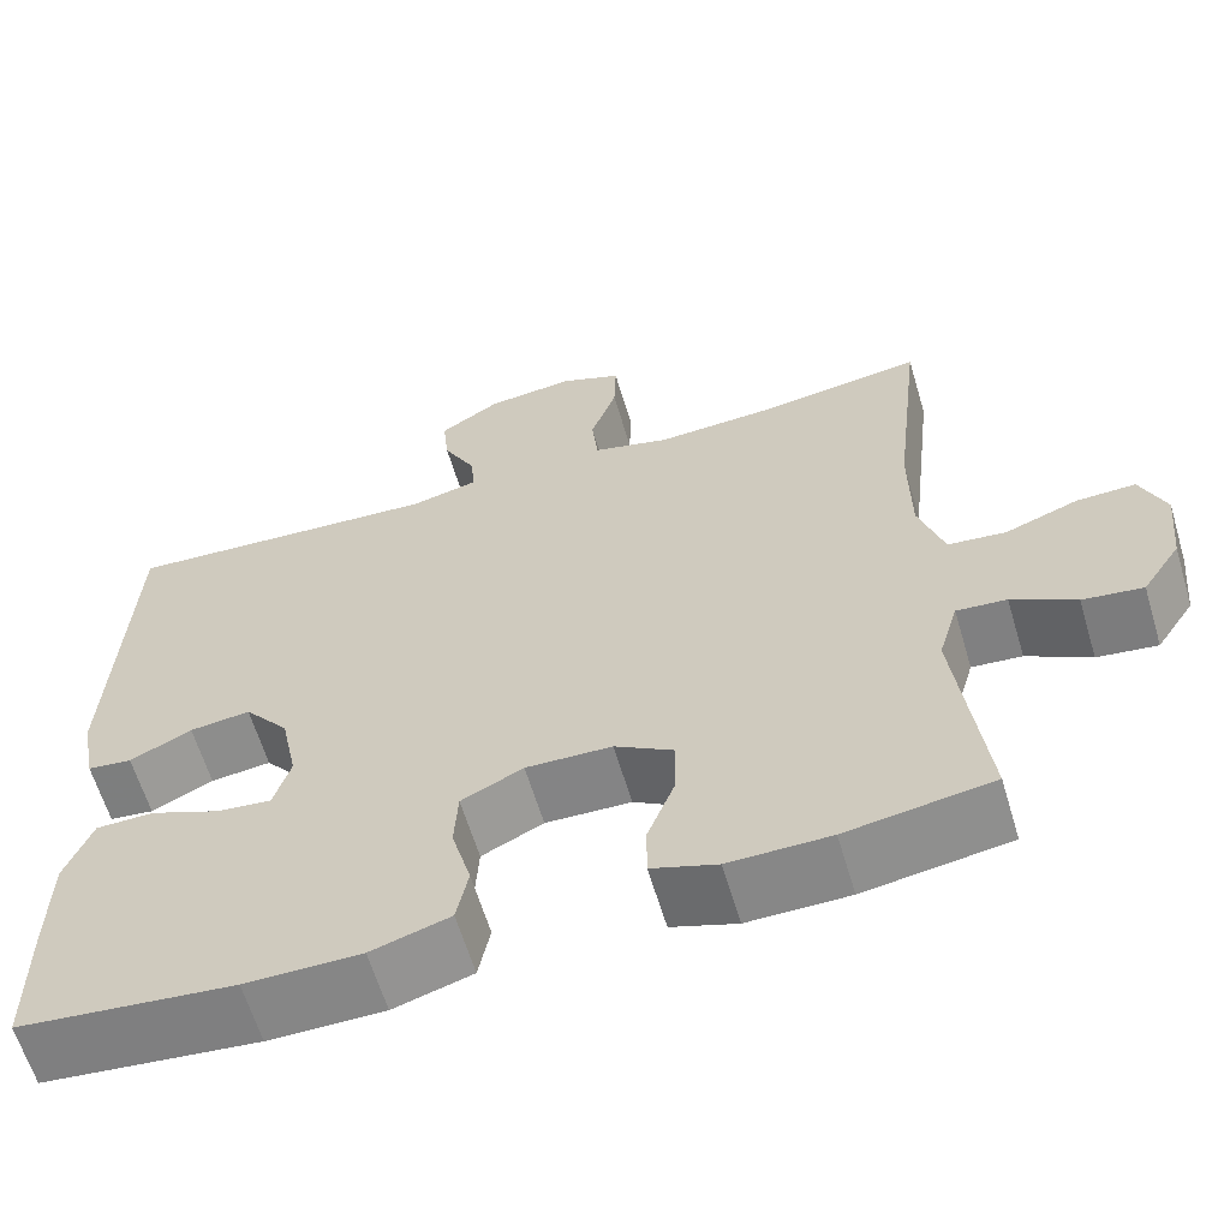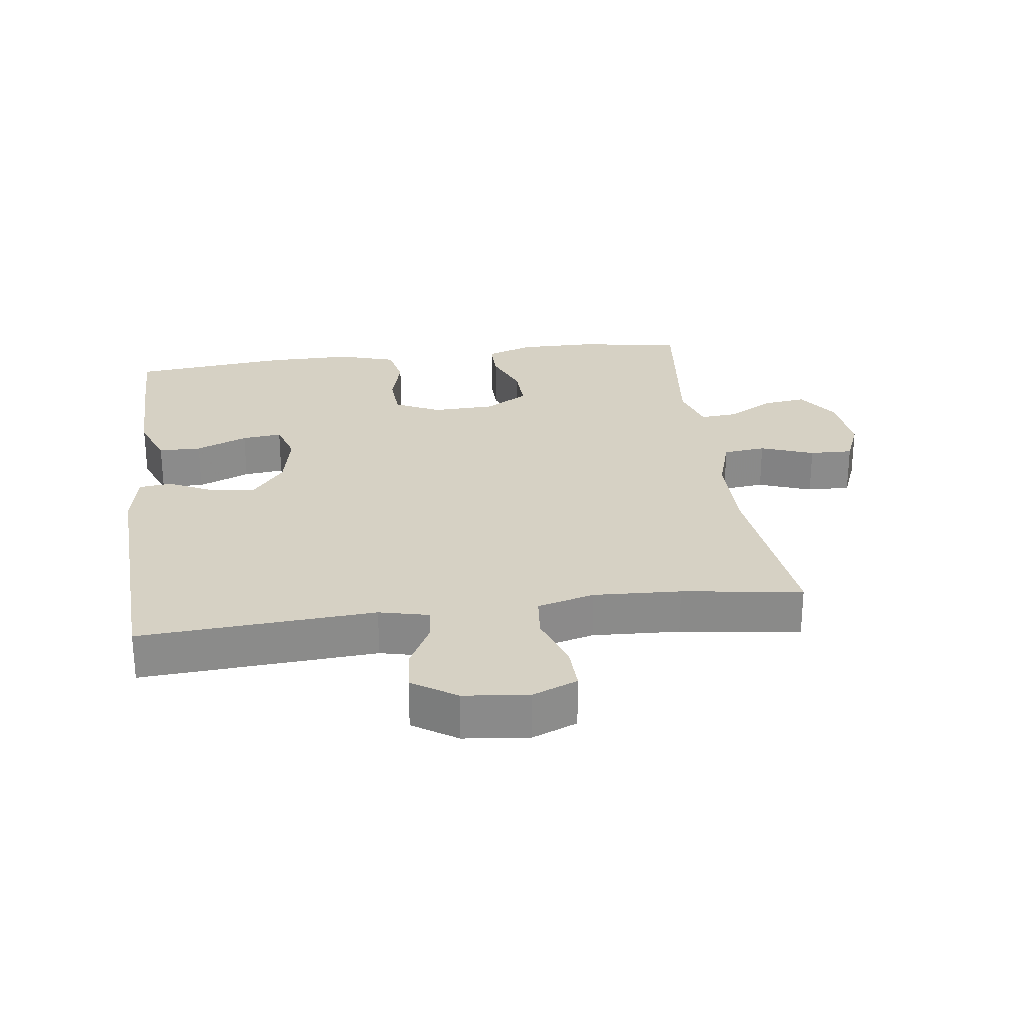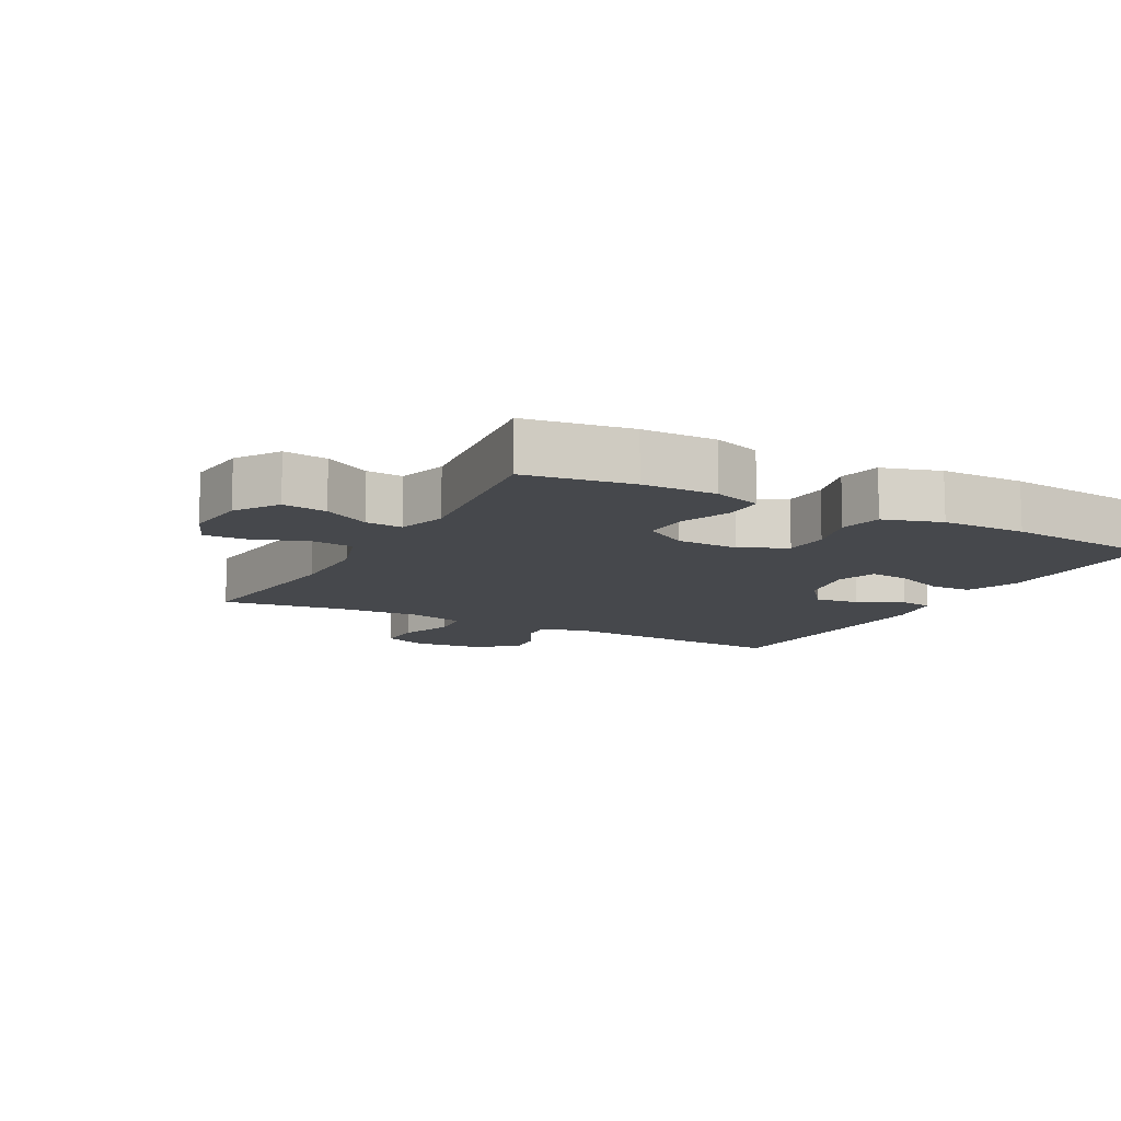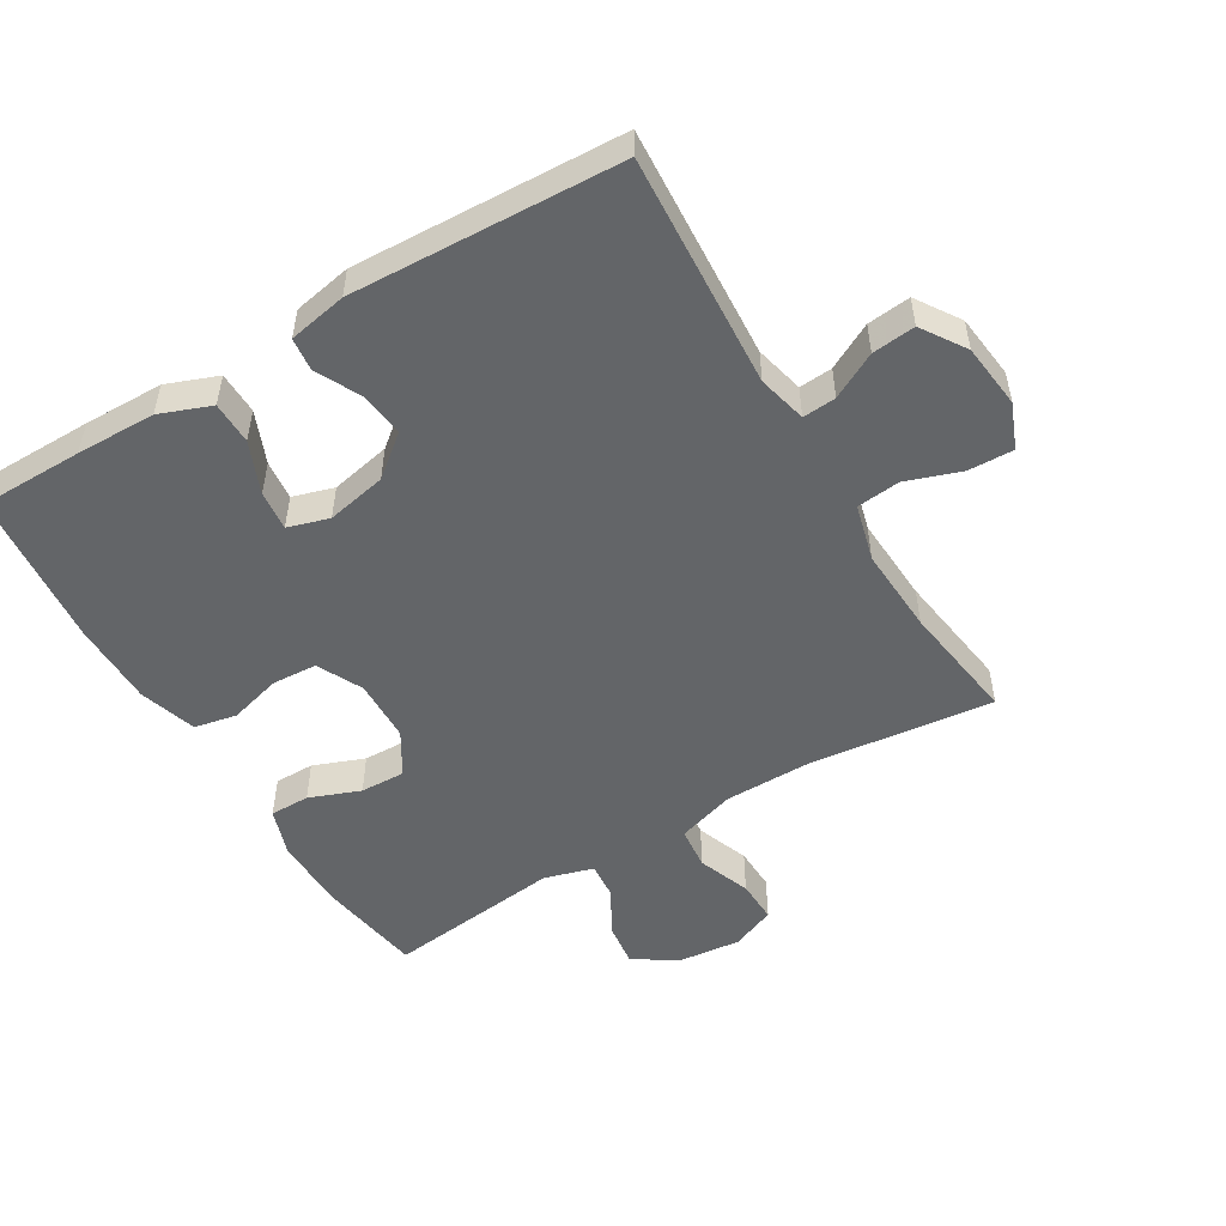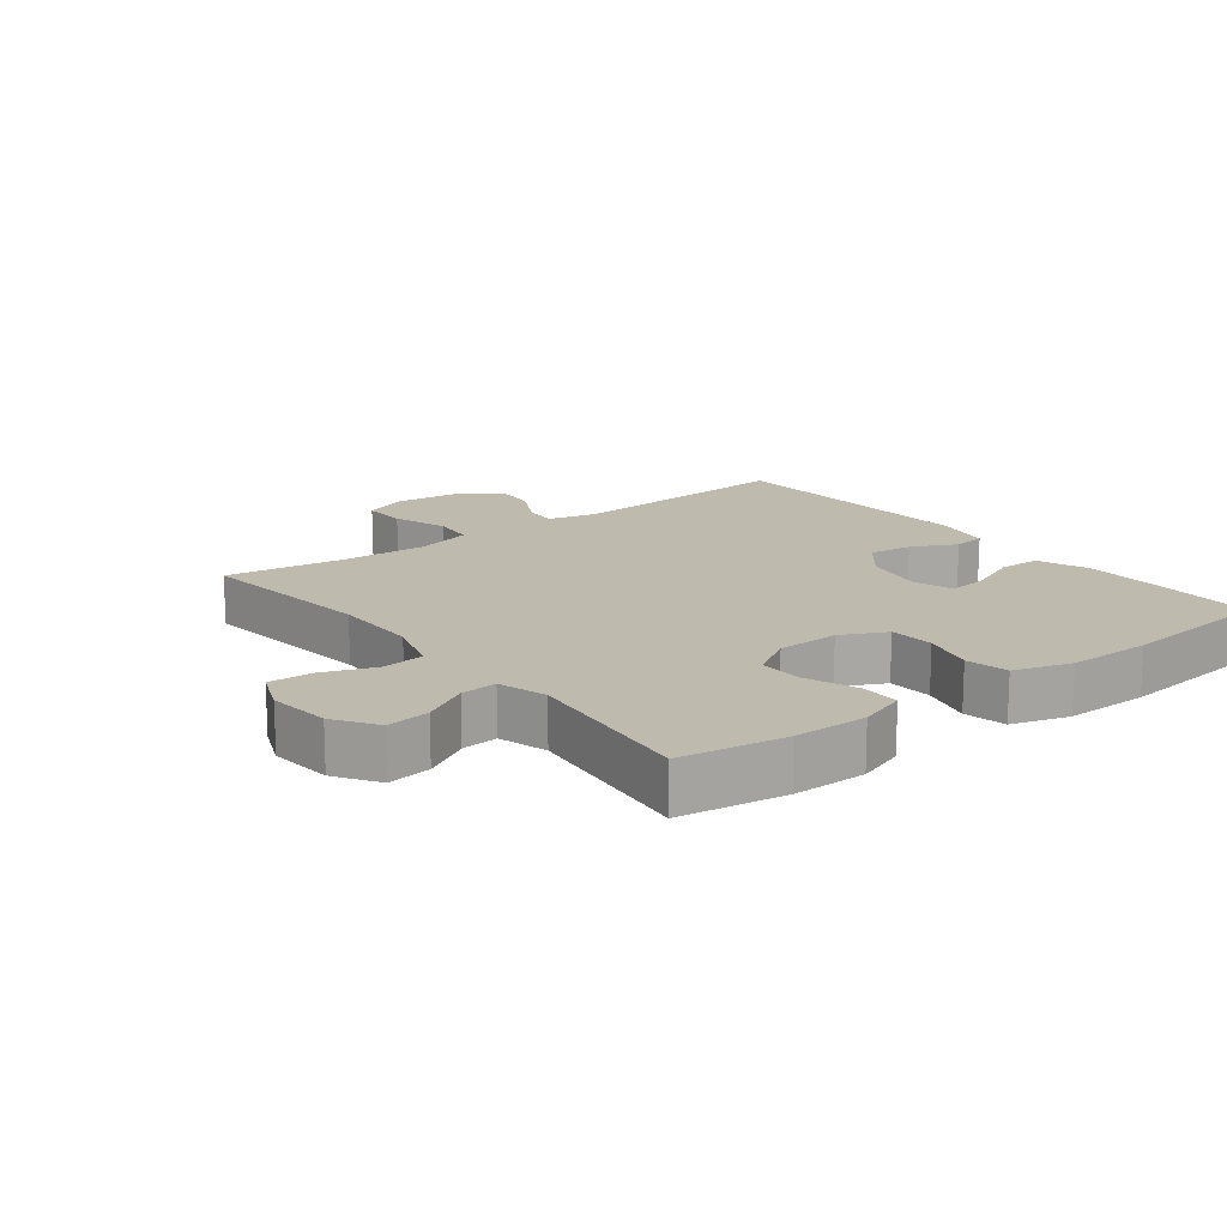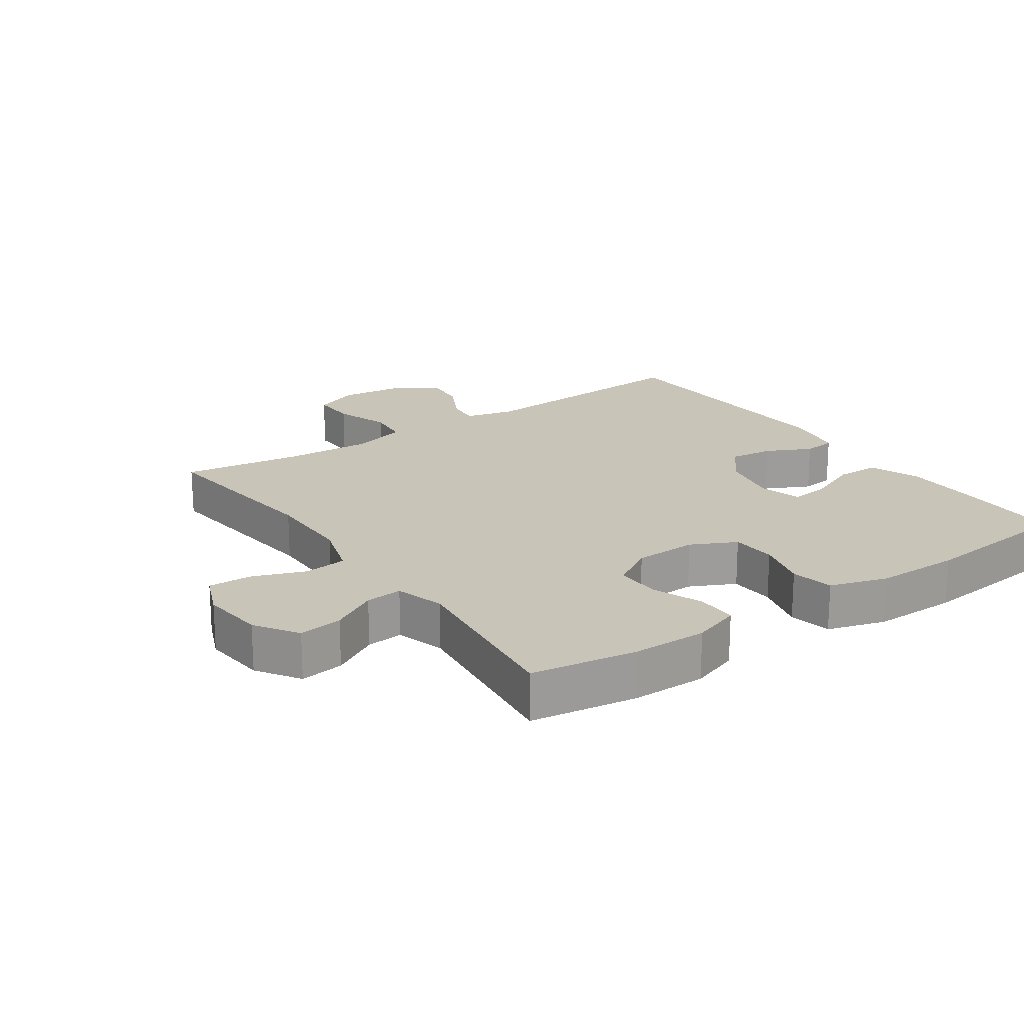
<metadata>
{"format":"obj","ext":"obj","renderer":"f3d","projection":"perspective","resolution":1024,"background":"white","views":[{"elev":-62.2,"azim":16.6,"up":"+Z"},{"elev":26.6,"azim":-7.7,"up":"+Y"},{"elev":-11.1,"azim":151.7,"up":"+Y"},{"elev":-51.4,"azim":-59.1,"up":"+Y"},{"elev":15.7,"azim":142.3,"up":"+Y"},{"elev":20.1,"azim":145.3,"up":"+Y"}]}
</metadata>
<code>
v 0.5 0.07 0.5
v 0.468 0.07 0.219
v 0.469 0.07 0.085
v 0.497 0.07 -0.004
v 0.562 0.07 -0.011
v 0.643 0.07 0.019
v 0.709 0.07 0.021
v 0.737 0.07 -0.047
v 0.727 0.07 -0.144
v 0.684 0.07 -0.209
v 0.617 0.07 -0.2
v 0.546 0.07 -0.16
v 0.49 0.07 -0.155
v 0.468 0.07 -0.23
v 0.5 0.07 -0.5
v 0.338 0.07 -0.525
v 0.225 0.07 -0.526
v 0.152 0.07 -0.501
v 0.152 0.07 -0.44
v 0.182 0.07 -0.362
v 0.184 0.07 -0.293
v 0.118 0.07 -0.253
v 0.022 0.07 -0.25
v -0.047 0.07 -0.284
v -0.051 0.07 -0.353
v -0.029 0.07 -0.433
v -0.042 0.07 -0.498
v -0.13 0.07 -0.525
v -0.259 0.07 -0.525
v -0.5 0.07 -0.5
v -0.501 0.07 -0.342
v -0.499 0.07 -0.22
v -0.469 0.07 -0.142
v -0.404 0.07 -0.141
v -0.325 0.07 -0.174
v -0.264 0.07 -0.181
v -0.245 0.07 -0.118
v -0.264 0.07 -0.026
v -0.314 0.07 0.036
v -0.382 0.07 0.028
v -0.451 0.07 -0.006
v -0.501 0.07 0
v -0.518 0.07 0.089
v -0.5 0.07 0.5
v -0.141 0.07 0.477
v -0.066 0.07 0.495
v -0.07 0.07 0.546
v -0.107 0.07 0.616
v -0.114 0.07 0.682
v -0.047 0.07 0.726
v 0.052 0.07 0.737
v 0.121 0.07 0.709
v 0.119 0.07 0.64
v 0.09 0.07 0.556
v 0.097 0.07 0.49
v 0.184 0.07 0.467
v 0.317 0.07 0.474
v 0.5 0 0.5
v 0.468 0 0.219
v 0.469 0 0.085
v 0.497 0 -0.004
v 0.562 0 -0.011
v 0.643 0 0.019
v 0.709 0 0.021
v 0.737 0 -0.047
v 0.727 0 -0.144
v 0.684 0 -0.209
v 0.617 0 -0.2
v 0.546 0 -0.16
v 0.49 0 -0.155
v 0.468 0 -0.23
v 0.5 0 -0.5
v 0.338 0 -0.525
v 0.225 0 -0.526
v 0.152 0 -0.501
v 0.152 0 -0.44
v 0.182 0 -0.362
v 0.184 0 -0.293
v 0.118 0 -0.253
v 0.022 0 -0.25
v -0.047 0 -0.284
v -0.051 0 -0.353
v -0.029 0 -0.433
v -0.042 0 -0.498
v -0.13 0 -0.525
v -0.259 0 -0.525
v -0.5 0 -0.5
v -0.501 0 -0.342
v -0.499 0 -0.22
v -0.469 0 -0.142
v -0.404 0 -0.141
v -0.325 0 -0.174
v -0.264 0 -0.181
v -0.245 0 -0.118
v -0.264 0 -0.026
v -0.314 0 0.036
v -0.382 0 0.028
v -0.451 0 -0.006
v -0.501 0 0
v -0.518 0 0.089
v -0.5 0 0.5
v -0.141 0 0.477
v -0.066 0 0.495
v -0.07 0 0.546
v -0.107 0 0.616
v -0.114 0 0.682
v -0.047 0 0.726
v 0.052 0 0.737
v 0.121 0 0.709
v 0.119 0 0.64
v 0.09 0 0.556
v 0.097 0 0.49
v 0.184 0 0.467
v 0.317 0 0.474
f 52 53 54
f 51 52 54
f 50 51 54
f 49 50 54
f 48 49 54
f 47 48 54
f 46 47 54 55
f 45 46 55 56
f 43 44 45
f 42 43 45
f 41 42 45
f 40 41 45
f 39 40 45 56
f 33 34 35
f 32 33 35
f 31 32 35
f 30 31 35
f 29 30 35
f 28 29 35
f 27 28 35
f 26 27 35
f 25 26 35
f 24 25 35 36
f 23 24 36 37
f 18 19 20
f 17 18 20
f 16 17 20
f 15 16 20
f 14 15 20
f 13 14 20 21
f 10 11 12
f 9 10 12
f 8 9 12
f 7 8 12
f 6 7 12
f 5 6 12
f 4 5 12 13
f 13 21 22
f 4 13 22
f 3 4 22
f 57 1 2
f 3 22 23
f 2 3 23
f 57 2 23
f 56 57 23
f 39 56 23
f 38 39 23
f 23 37 38
f 111 110 109
f 111 109 108
f 111 108 107
f 111 107 106
f 111 106 105
f 111 105 104
f 112 111 104 103
f 113 112 103 102
f 102 101 100
f 102 100 99
f 102 99 98
f 102 98 97
f 113 102 97 96
f 92 91 90
f 92 90 89
f 92 89 88
f 92 88 87
f 92 87 86
f 92 86 85
f 92 85 84
f 92 84 83
f 92 83 82
f 93 92 82 81
f 94 93 81 80
f 77 76 75
f 77 75 74
f 77 74 73
f 77 73 72
f 77 72 71
f 78 77 71 70
f 69 68 67
f 69 67 66
f 69 66 65
f 69 65 64
f 69 64 63
f 69 63 62
f 70 69 62 61
f 79 78 70
f 79 70 61
f 79 61 60
f 59 58 114
f 80 79 60
f 80 60 59
f 80 59 114
f 80 114 113
f 80 113 96
f 80 96 95
f 95 94 80
f 1 58 59 2
f 2 59 60 3
f 3 60 61 4
f 4 61 62 5
f 5 62 63 6
f 6 63 64 7
f 7 64 65 8
f 8 65 66 9
f 9 66 67 10
f 10 67 68 11
f 11 68 69 12
f 12 69 70 13
f 13 70 71 14
f 14 71 72 15
f 15 72 73 16
f 16 73 74 17
f 17 74 75 18
f 18 75 76 19
f 19 76 77 20
f 20 77 78 21
f 21 78 79 22
f 22 79 80 23
f 23 80 81 24
f 24 81 82 25
f 25 82 83 26
f 26 83 84 27
f 27 84 85 28
f 28 85 86 29
f 29 86 87 30
f 30 87 88 31
f 31 88 89 32
f 32 89 90 33
f 33 90 91 34
f 34 91 92 35
f 35 92 93 36
f 36 93 94 37
f 37 94 95 38
f 38 95 96 39
f 39 96 97 40
f 40 97 98 41
f 41 98 99 42
f 42 99 100 43
f 43 100 101 44
f 44 101 102 45
f 45 102 103 46
f 46 103 104 47
f 47 104 105 48
f 48 105 106 49
f 49 106 107 50
f 50 107 108 51
f 51 108 109 52
f 52 109 110 53
f 53 110 111 54
f 54 111 112 55
f 55 112 113 56
f 56 113 114 57
f 57 114 58 1

</code>
